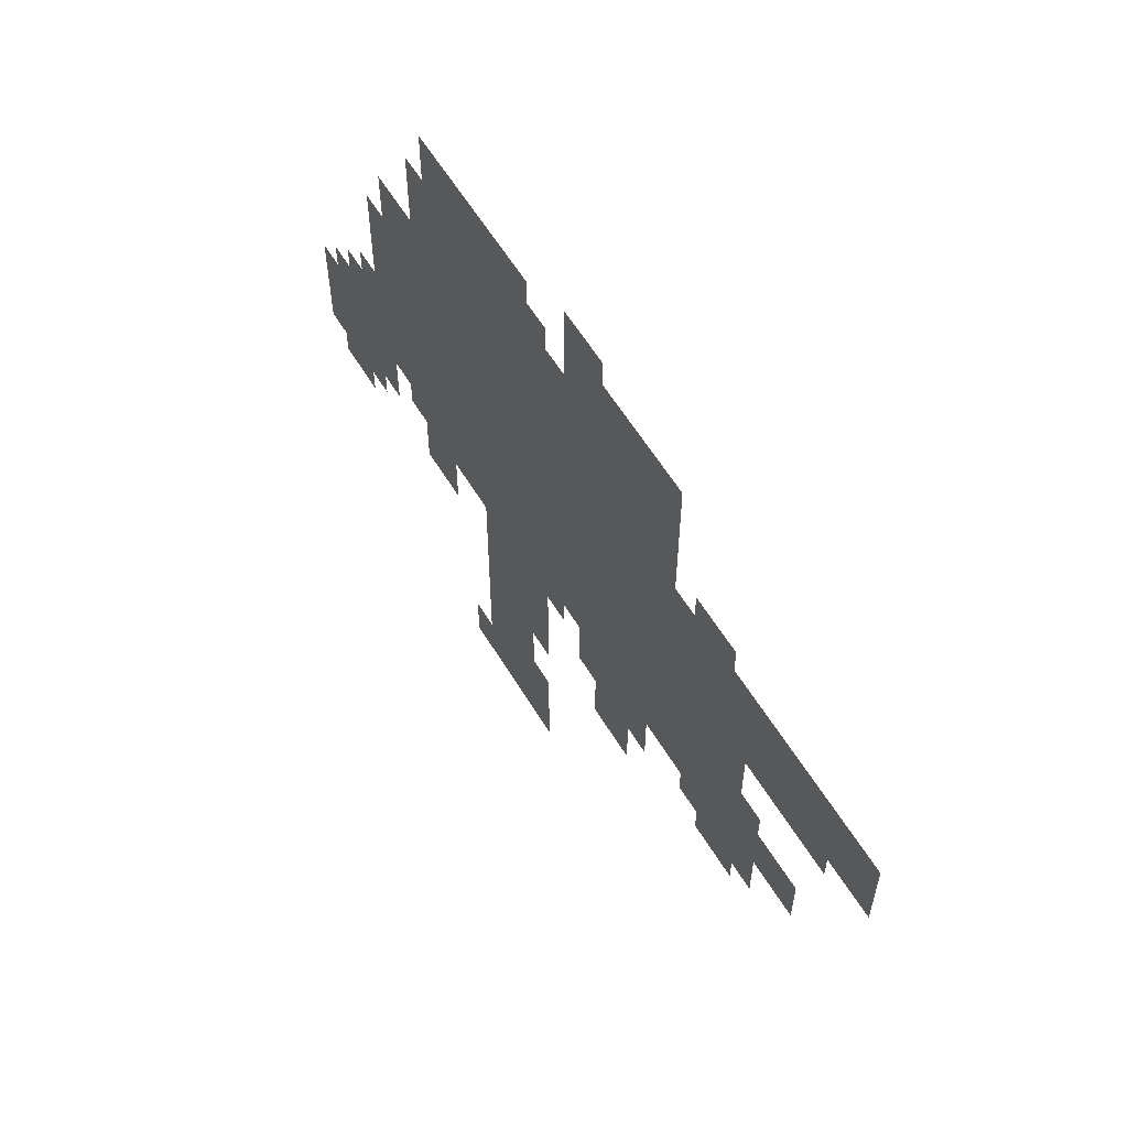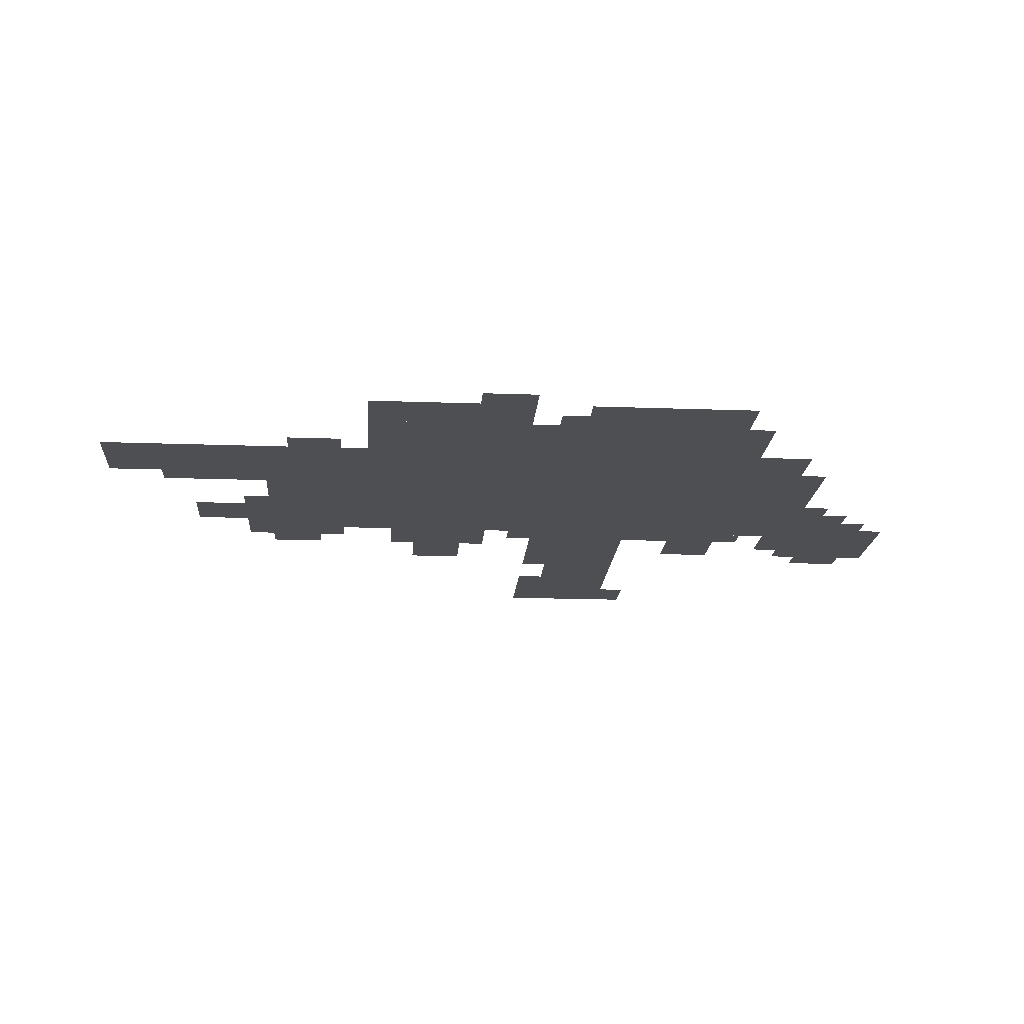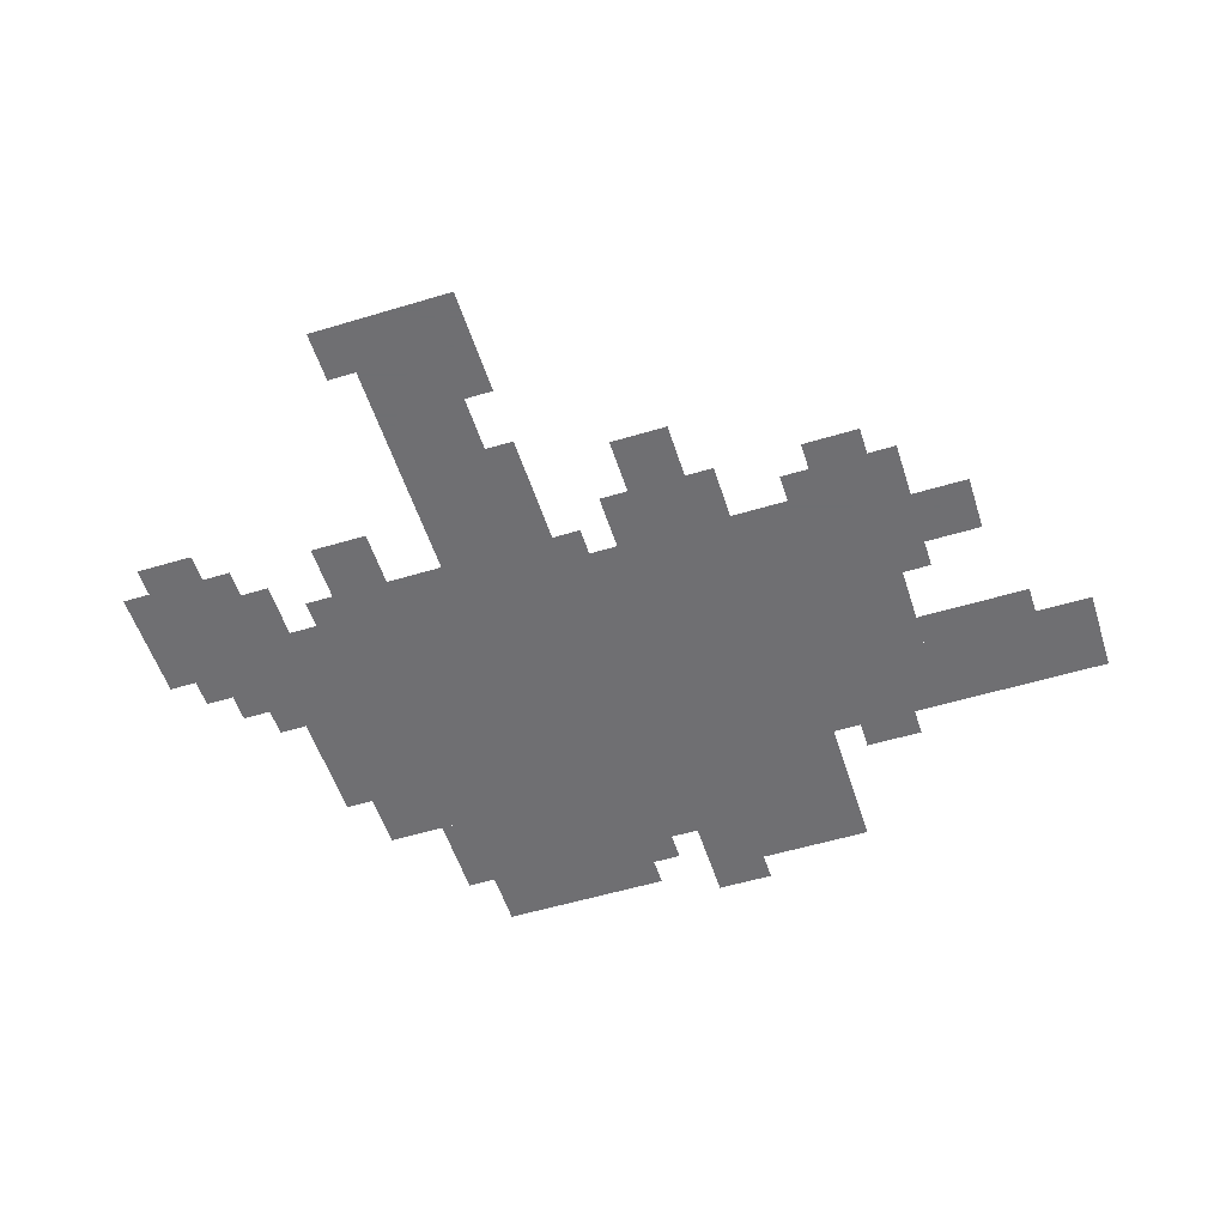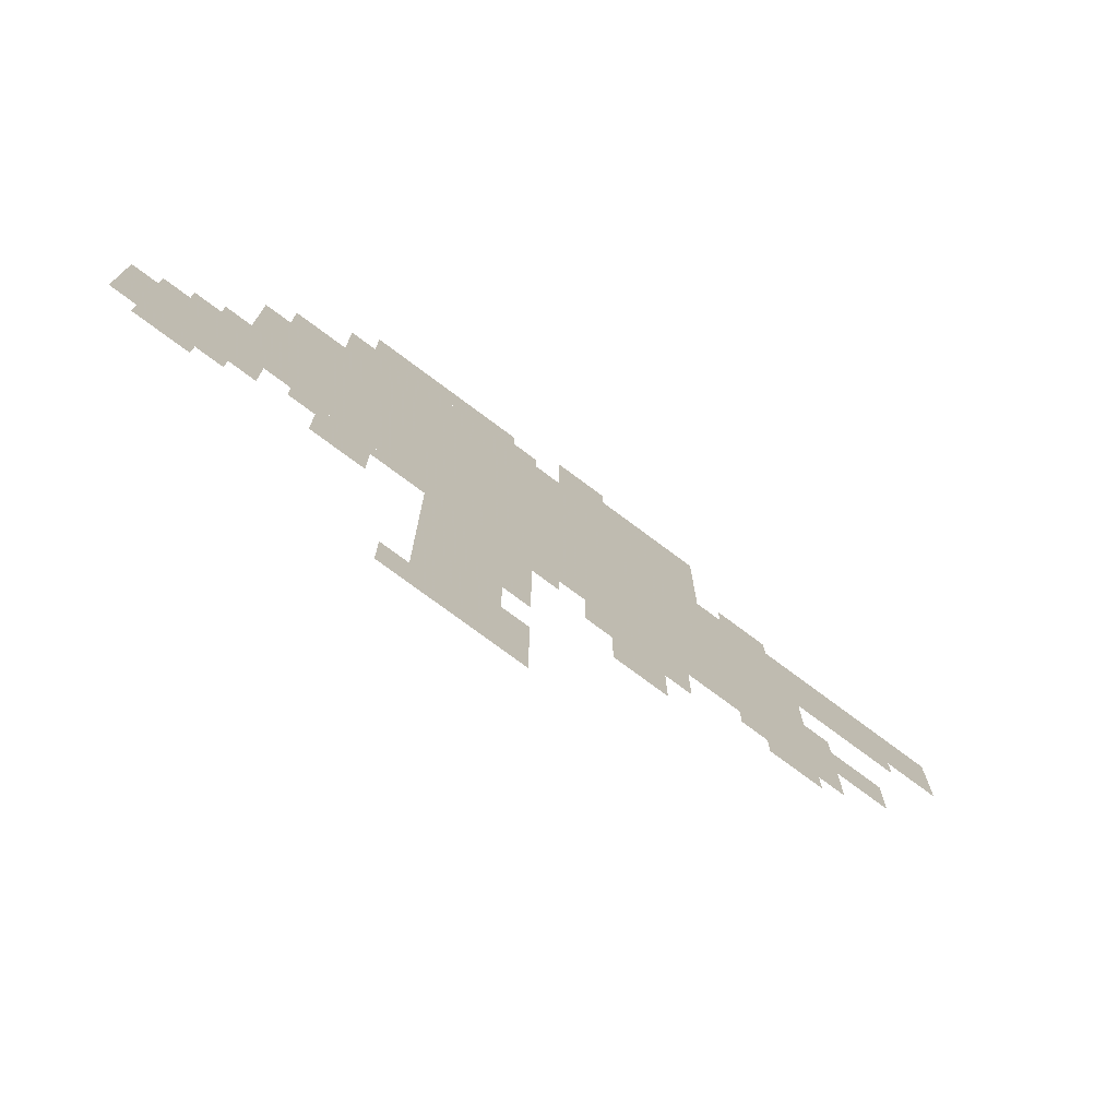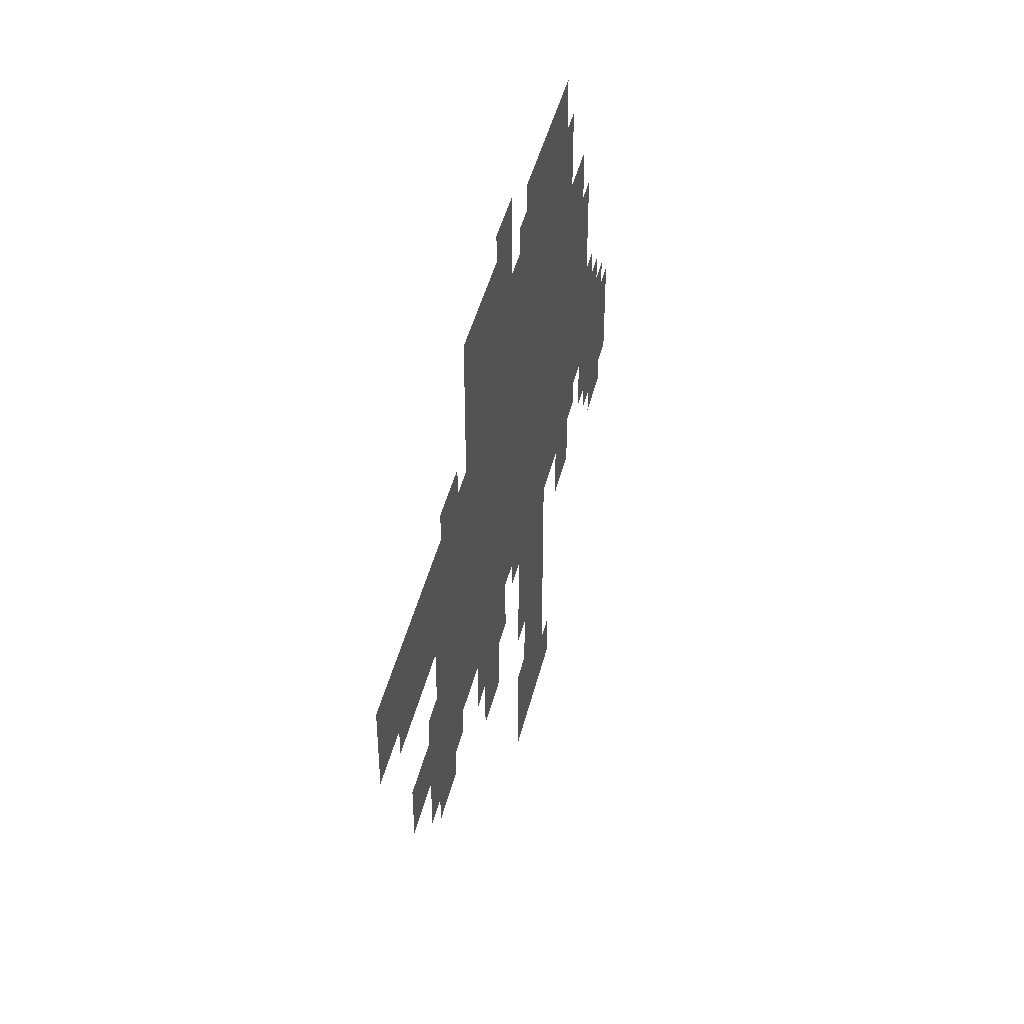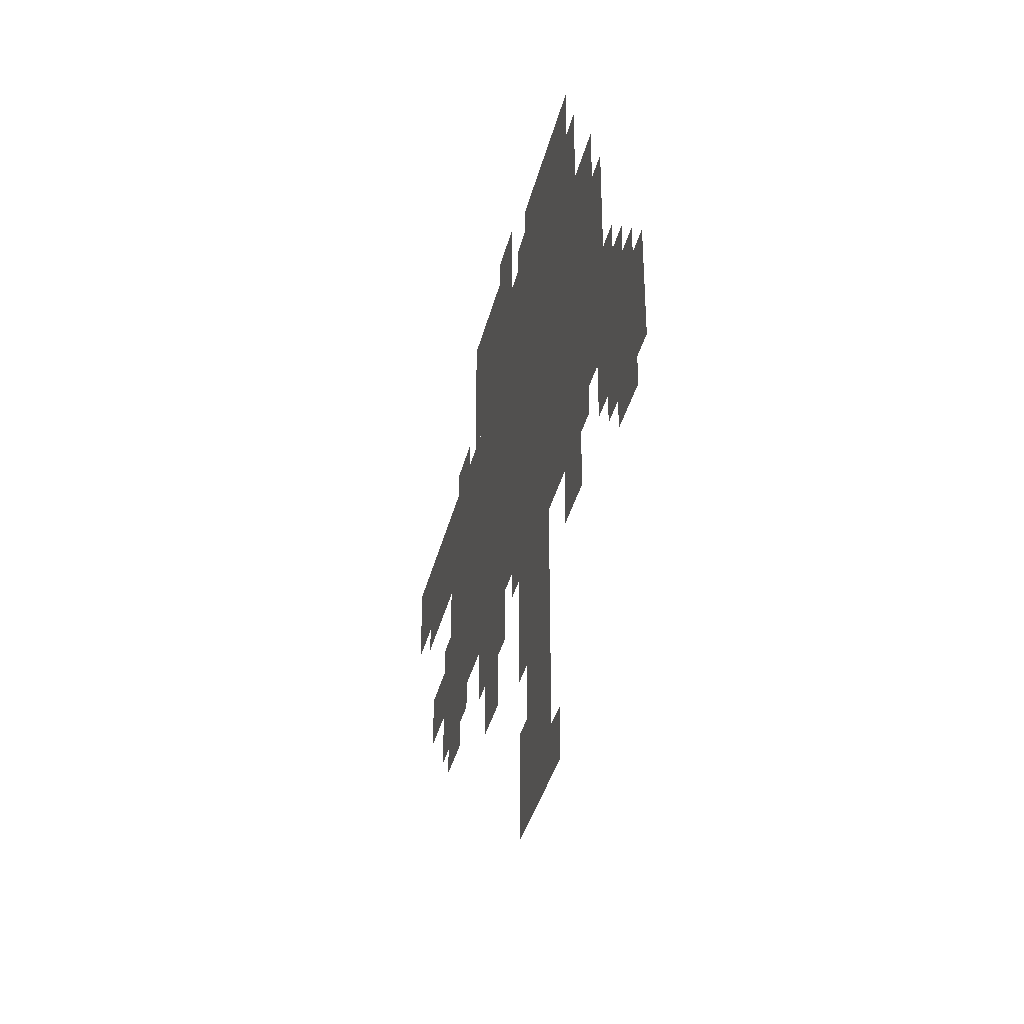
<metadata>
{"format":"obj","ext":"obj","renderer":"f3d","projection":"perspective","resolution":1024,"background":"white","views":[{"elev":59.6,"azim":58.9,"up":"+Y"},{"elev":-17.9,"azim":175.9,"up":"+Z"},{"elev":-54.7,"azim":17.7,"up":"+Z"},{"elev":-75.0,"azim":-36.8,"up":"+Y"},{"elev":44.3,"azim":103.5,"up":"+Y"},{"elev":-37.2,"azim":-103.5,"up":"+Y"}]}
</metadata>
<code>
g beikaluolaina-mesh
v -192 345 0
v -192 665 0
v -544 665 0
v -544 345 0
v -544 345 0
v -544 665 0
v -864 665 0
v -864 345 0
v -320 665 0
v -320 761 0
v -576 761 0
v -576 665 0
v -576 665 0
v -576 761 0
v -800 761 0
v -800 665 0
v 0 569 0
v 0 665 0
v -192 665 0
v -192 569 0
v -576 153 0
v -576 345 0
v -672 345 0
v -672 153 0
v -864 281 0
v -864 409 0
v -992 409 0
v -992 281 0
v -576 0 0
v -576 153 0
v -672 153 0
v -672 0 0
v -352 281 0
v -352 345 0
v -480 345 0
v -480 281 0
v -96 377 0
v -96 441 0
v -192 441 0
v -192 377 0
v -736 249 0
v -736 345 0
v -800 345 0
v -800 249 0
v -672 761 0
v -672 825 0
v -768 825 0
v -768 761 0
v -416 761 0
v -416 825 0
v -512 825 0
v -512 761 0
v -320 761 0
v -320 825 0
v -416 825 0
v -416 761 0
v -576 761 0
v -576 825 0
v -672 825 0
v -672 761 0
v -384 217 0
v -384 281 0
v -448 281 0
v -448 217 0
v -928 217 0
v -928 281 0
v -992 281 0
v -992 217 0
v -864 505 0
v -864 601 0
v -896 601 0
v -896 505 0
v -544 249 0
v -544 345 0
v -576 345 0
v -576 249 0
v -864 409 0
v -864 505 0
v -896 505 0
v -896 409 0
v -448 825 0
v -448 857 0
v -512 857 0
v -512 825 0
v -896 409 0
v -896 473 0
v -928 473 0
v -928 409 0
v -544 0 0
v -544 57 0
v -576 57 0
v -576 0 0
v -192 281 0
v -192 313 0
v -256 313 0
v -256 281 0
v -672 0 0
v -672 57 0
v -704 57 0
v -704 0 0
v -224 665 0
v -224 697 0
v -288 697 0
v -288 665 0
v -672 313 0
v -672 345 0
v -736 345 0
v -736 313 0
v -544 57 0
v -544 121 0
v -576 121 0
v -576 57 0
v -128 537 0
v -128 569 0
v -192 569 0
v -192 537 0
v -64 537 0
v -64 569 0
v -128 569 0
v -128 537 0
v -544 185 0
v -544 249 0
v -576 249 0
v -576 185 0
v -992 313 0
v -992 377 0
v -1023 377 0
v -1023 313 0
v -224 313 0
v -224 345 0
v -288 345 0
v -288 313 0
v -160 313 0
v -160 345 0
v -224 345 0
v -224 313 0
v -992 249 0
v -992 313 0
v -1023 313 0
v -1023 249 0
v -512 313 0
v -512 345 0
v -544 345 0
v -544 313 0
v -800 313 0
v -800 345 0
v -832 345 0
v -832 313 0
v -896 249 0
v -896 281 0
v -928 281 0
v -928 249 0
v -160 345 0
v -160 377 0
v -192 377 0
v -192 345 0
v -544 761 0
v -544 793 0
v -576 793 0
v -576 761 0
v -160 441 0
v -160 473 0
v -192 473 0
v -192 441 0
v -928 409 0
v -928 441 0
v -960 441 0
v -960 409 0
g beikaluolaina-mesh_0
f 3 2 1
f 1 4 3
f 7 6 5
f 5 8 7
f 11 10 9
f 9 12 11
f 15 14 13
f 13 16 15
f 19 18 17
f 17 20 19
f 23 22 21
f 21 24 23
f 27 26 25
f 25 28 27
f 31 30 29
f 29 32 31
f 35 34 33
f 33 36 35
f 39 38 37
f 37 40 39
f 43 42 41
f 41 44 43
f 47 46 45
f 45 48 47
f 51 50 49
f 49 52 51
f 55 54 53
f 53 56 55
f 59 58 57
f 57 60 59
f 63 62 61
f 61 64 63
f 67 66 65
f 65 68 67
f 71 70 69
f 69 72 71
f 75 74 73
f 73 76 75
f 79 78 77
f 77 80 79
f 83 82 81
f 81 84 83
f 87 86 85
f 85 88 87
f 91 90 89
f 89 92 91
f 95 94 93
f 93 96 95
f 99 98 97
f 97 100 99
f 103 102 101
f 101 104 103
f 107 106 105
f 105 108 107
f 111 110 109
f 109 112 111
f 115 114 113
f 113 116 115
f 119 118 117
f 117 120 119
f 123 122 121
f 121 124 123
f 127 126 125
f 125 128 127
f 131 130 129
f 129 132 131
f 135 134 133
f 133 136 135
f 139 138 137
f 137 140 139
f 143 142 141
f 141 144 143
f 147 146 145
f 145 148 147
f 151 150 149
f 149 152 151
f 155 154 153
f 153 156 155
f 159 158 157
f 157 160 159
f 163 162 161
f 161 164 163
f 167 166 165
f 165 168 167

</code>
